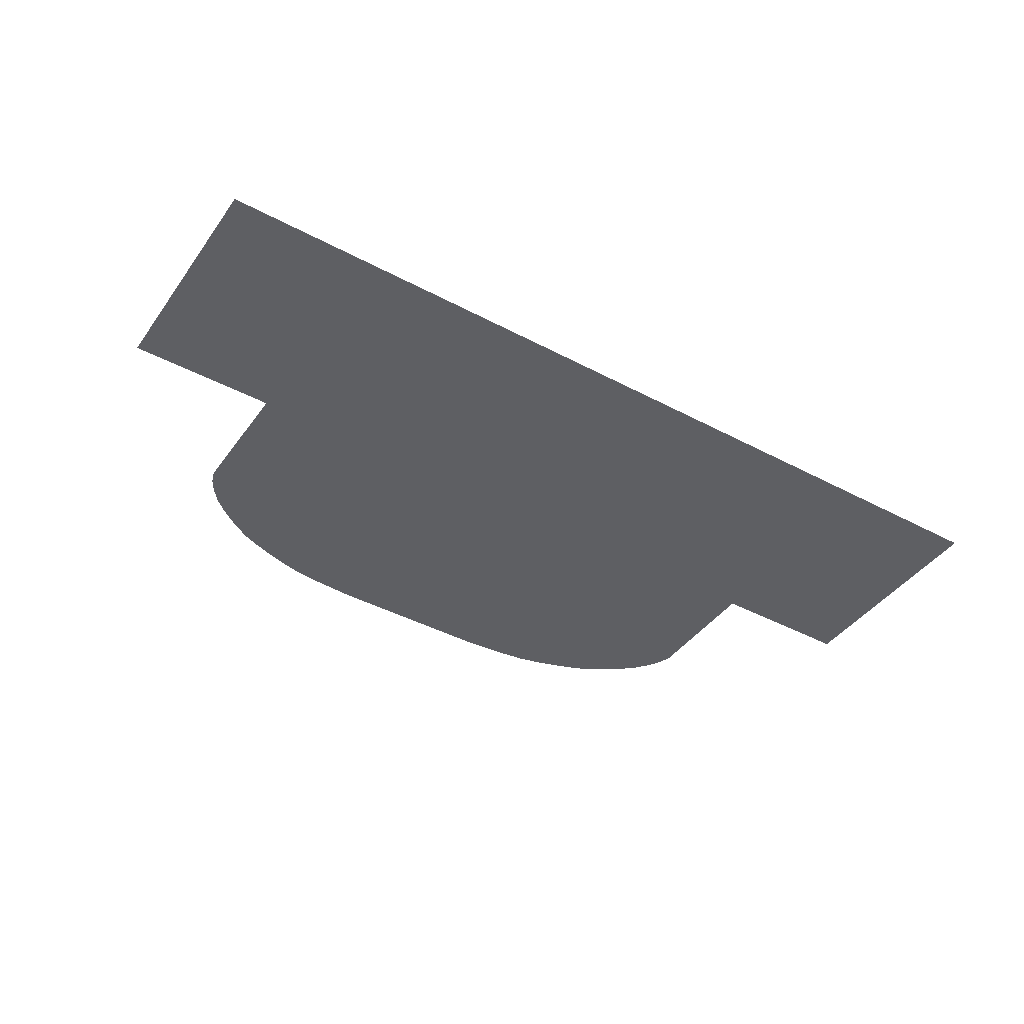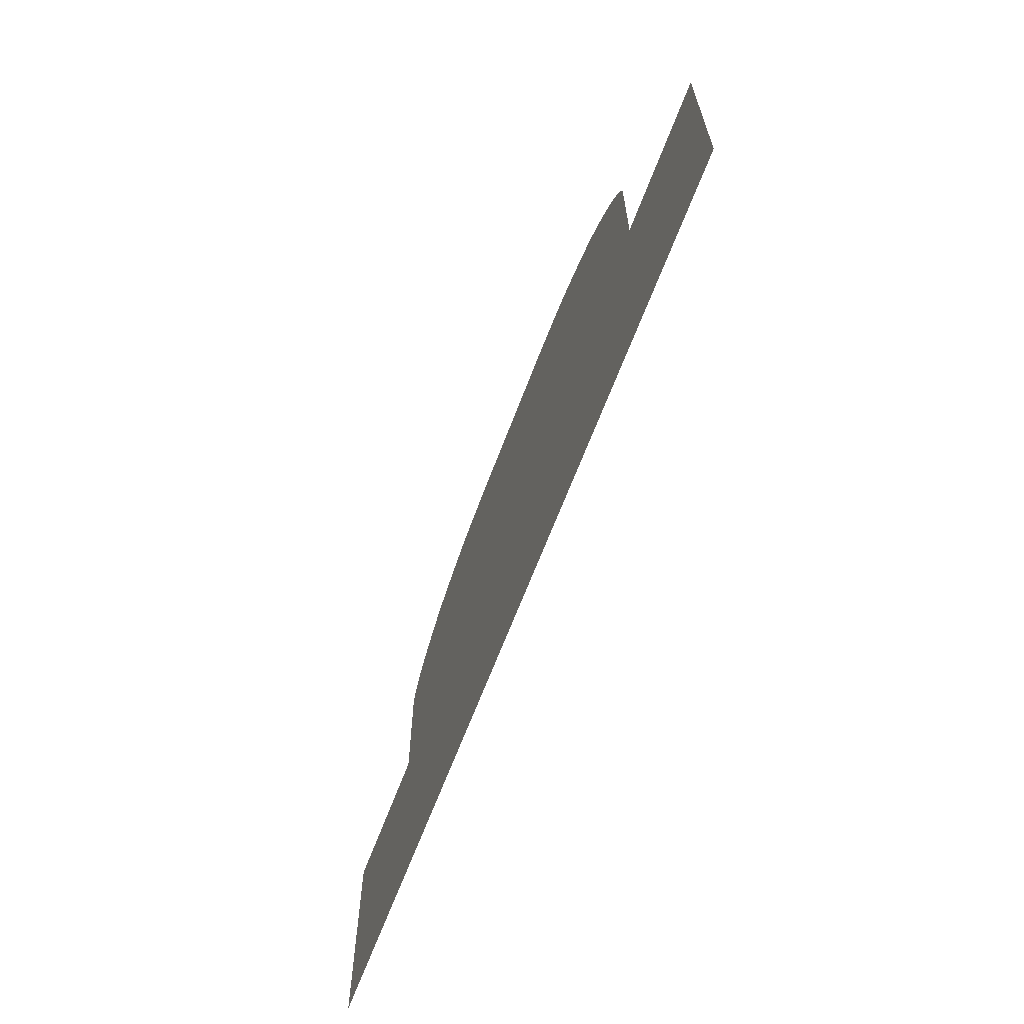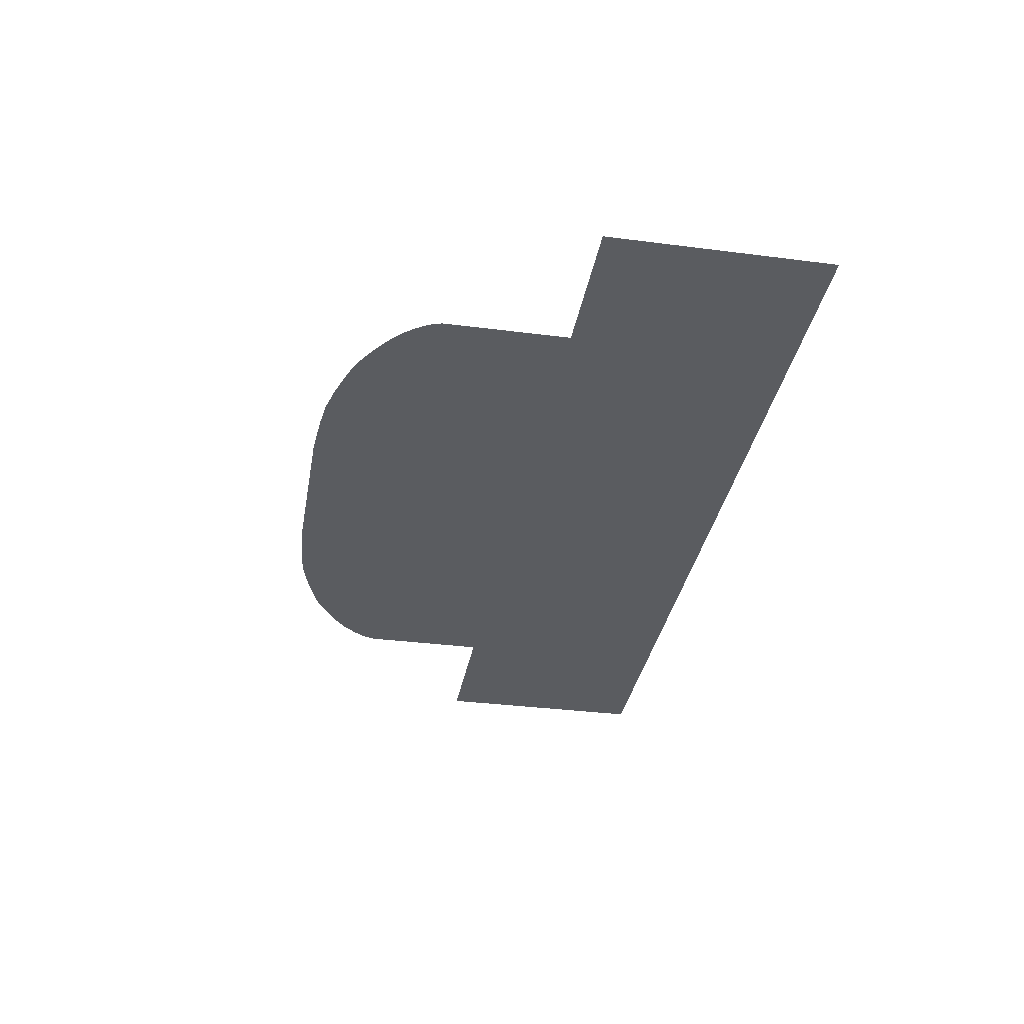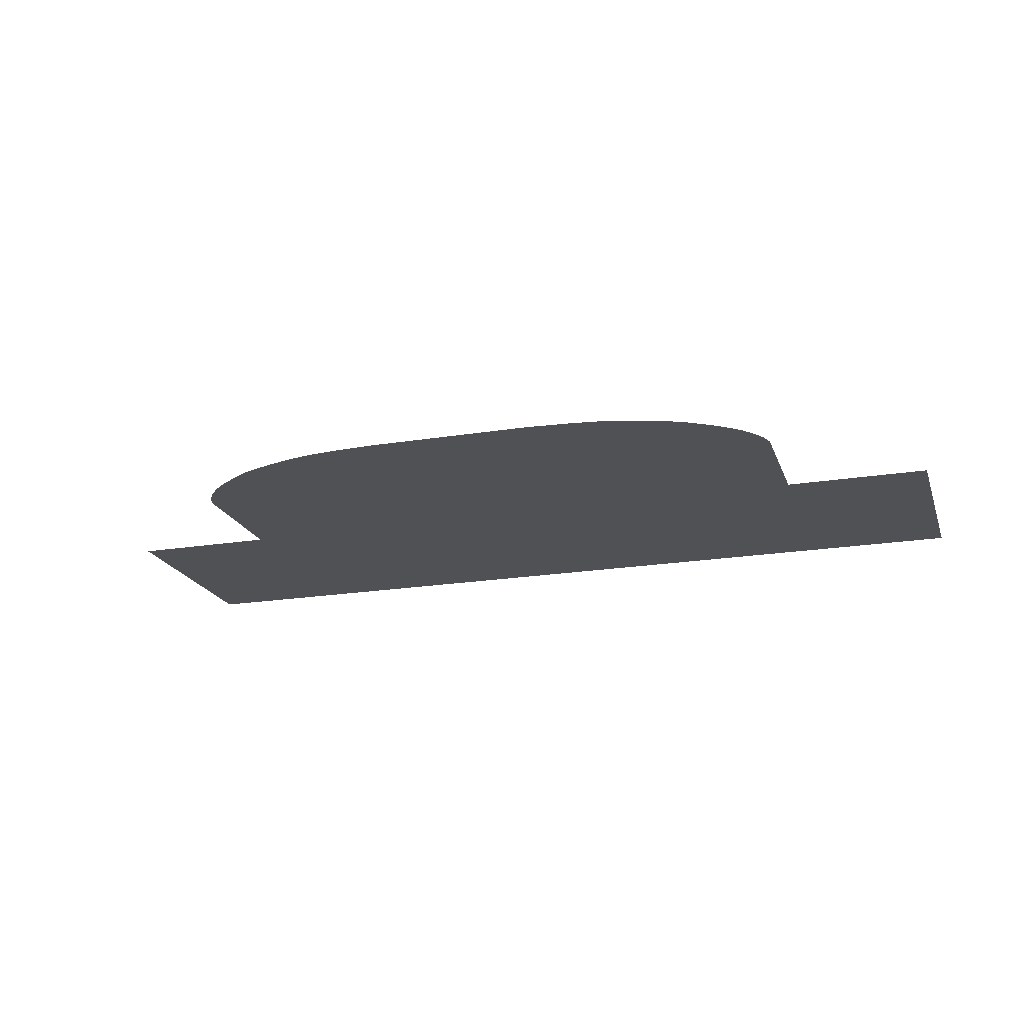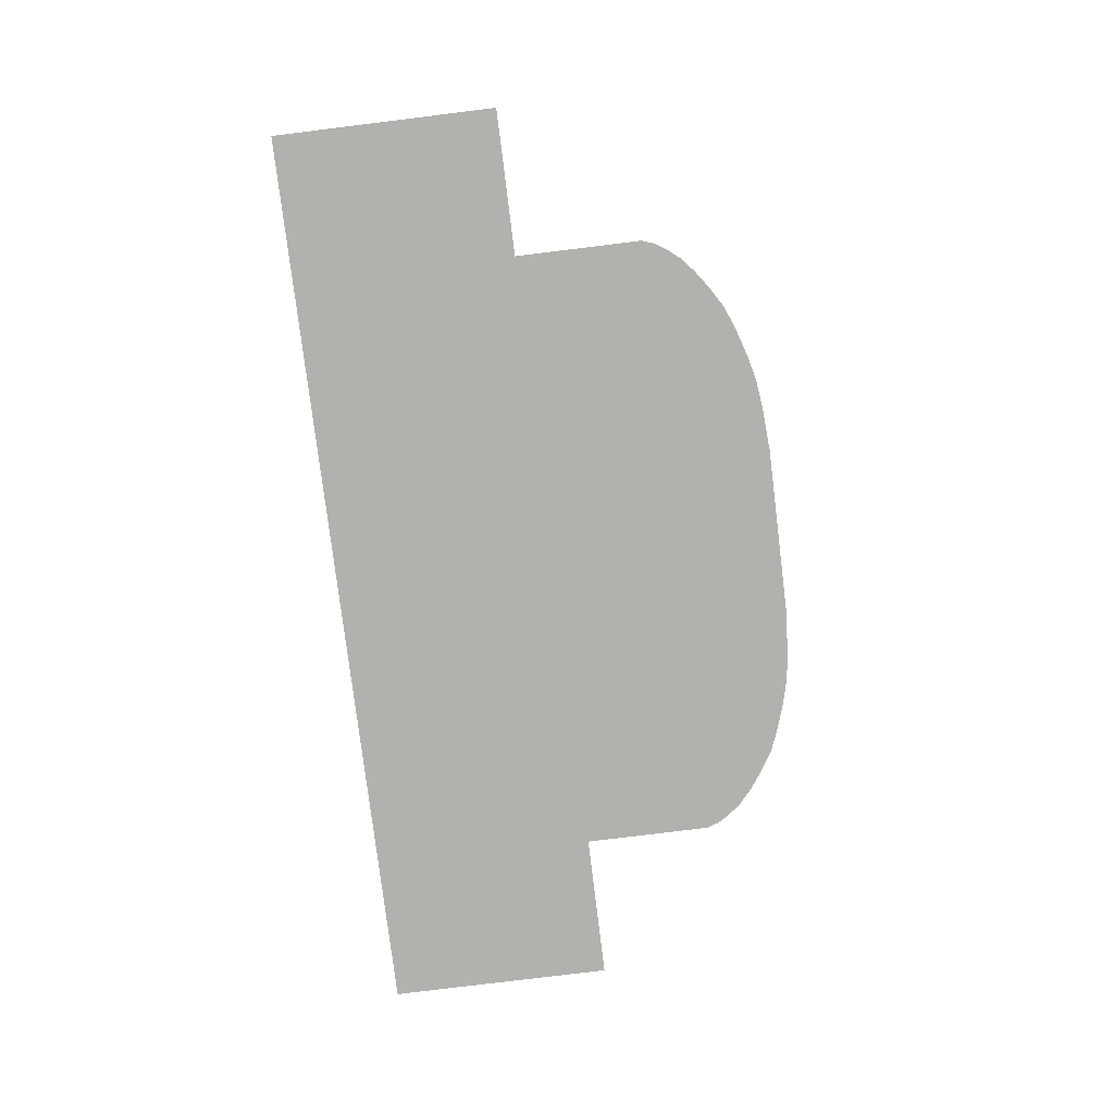
<metadata>
{"format":"obj","ext":"obj","renderer":"f3d","projection":"perspective","resolution":1024,"background":"white","views":[{"elev":-41.9,"azim":147.3,"up":"+Y"},{"elev":-64.6,"azim":69.5,"up":"+Z"},{"elev":-34.1,"azim":80.1,"up":"+Y"},{"elev":-20.2,"azim":16.8,"up":"+Y"},{"elev":-79.2,"azim":-83.0,"up":"+Y"}]}
</metadata>
<code>
o scene.001_Plane.007
v -2.65 0 2.016
v 2.65 0 2.016
v -5.222 0 -5.607
v 5.222 0 -5.607
v -5.222 0 0.3304
v 5.222 0 0.3304
v -4.602 0 1.173
v 4.602 0 1.173
v -3.962 0 1.595
v 3.962 0 1.595
v 5.017 0 0.7518
v -5.017 0 0.7518
v -3.412 0 1.805
v 3.412 0 1.805
v 4.305 0 1.384
v -4.305 0 1.384
v -4.844 0 0.9625
v 4.844 0 0.9625
v 5.15 0 0.5411
v -5.15 0 0.5411
v -1.414 0 2.125
v 1.414 0 2.125
v 3.709 0 1.7
v -3.709 0 1.7
v -3.075 0 1.911
v 3.075 0 1.911
v -2.167 0 2.075
v 2.167 0 2.075
v 5.222 0 -1.816
v -5.222 0 -1.816
v -7.689 0 -5.607
v 7.689 0 -5.607
v 7.689 0 -1.816
v -7.689 0 -1.816
v 0 0 2.016
v 0 0 -5.607
v 0 0 0.3304
v 0 0 1.173
v 0 0 1.595
v 0 0 0.7518
v 0 0 1.805
v 0 0 1.384
v 0 0 0.9625
v 0 0 0.5411
v 0 0 2.125
v 0 0 1.7
v 0 0 1.911
v 0 0 2.075
v 0 0 -1.816
f 49 29 4 36
f 44 19 6 37
f 42 15 8 38
f 46 23 10 39
f 43 18 11 40
f 47 26 14 41
f 39 10 15 42
f 38 8 18 43
f 40 11 19 44
f 48 27 21 45
f 41 14 23 46
f 35 2 26 47
f 35 1 27 48
f 37 6 29 49
f 30 3 31 34
f 4 29 33 32
f 5 37 49 30
f 2 35 48 28
f 1 35 47 25
f 13 41 46 24
f 28 48 45 22
f 12 40 44 20
f 7 38 43 17
f 9 39 42 16
f 25 47 41 13
f 17 43 40 12
f 24 46 39 9
f 16 42 38 7
f 20 44 37 5
f 30 49 36 3

</code>
